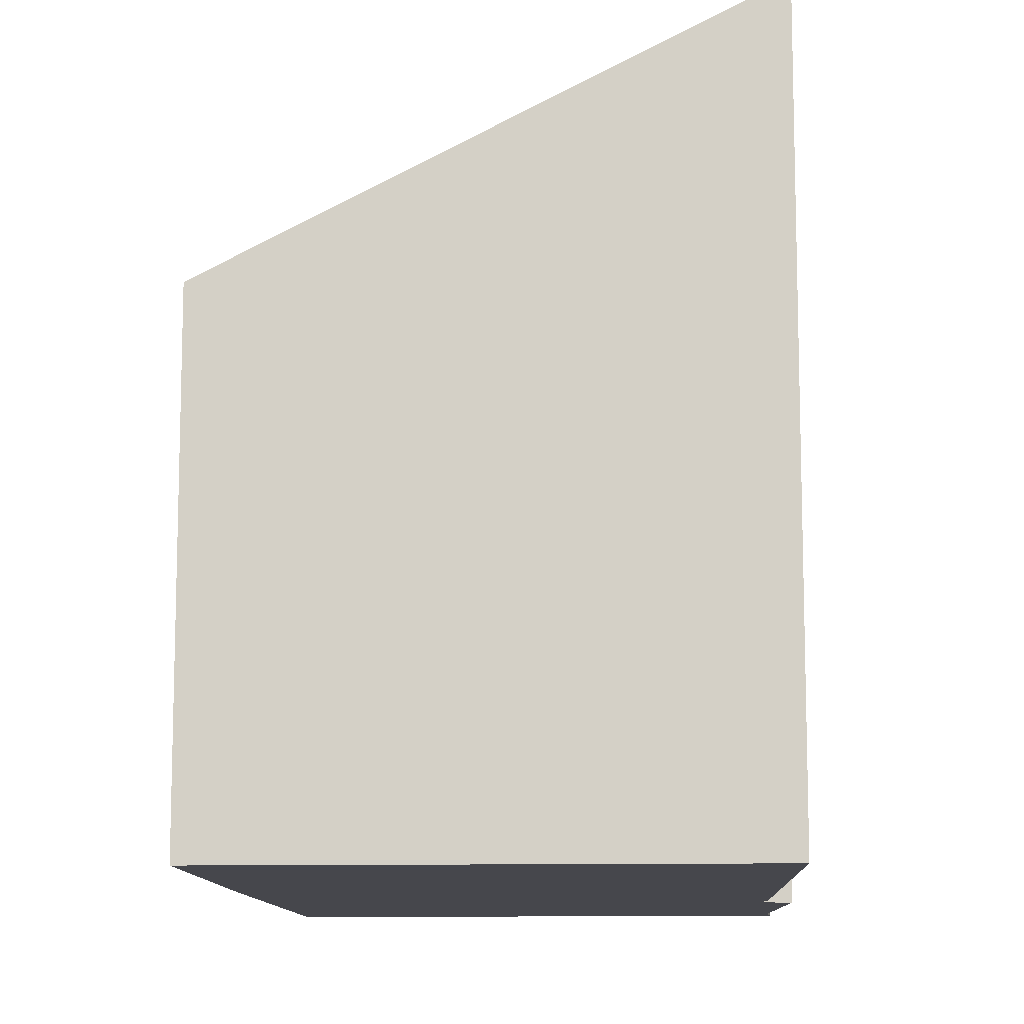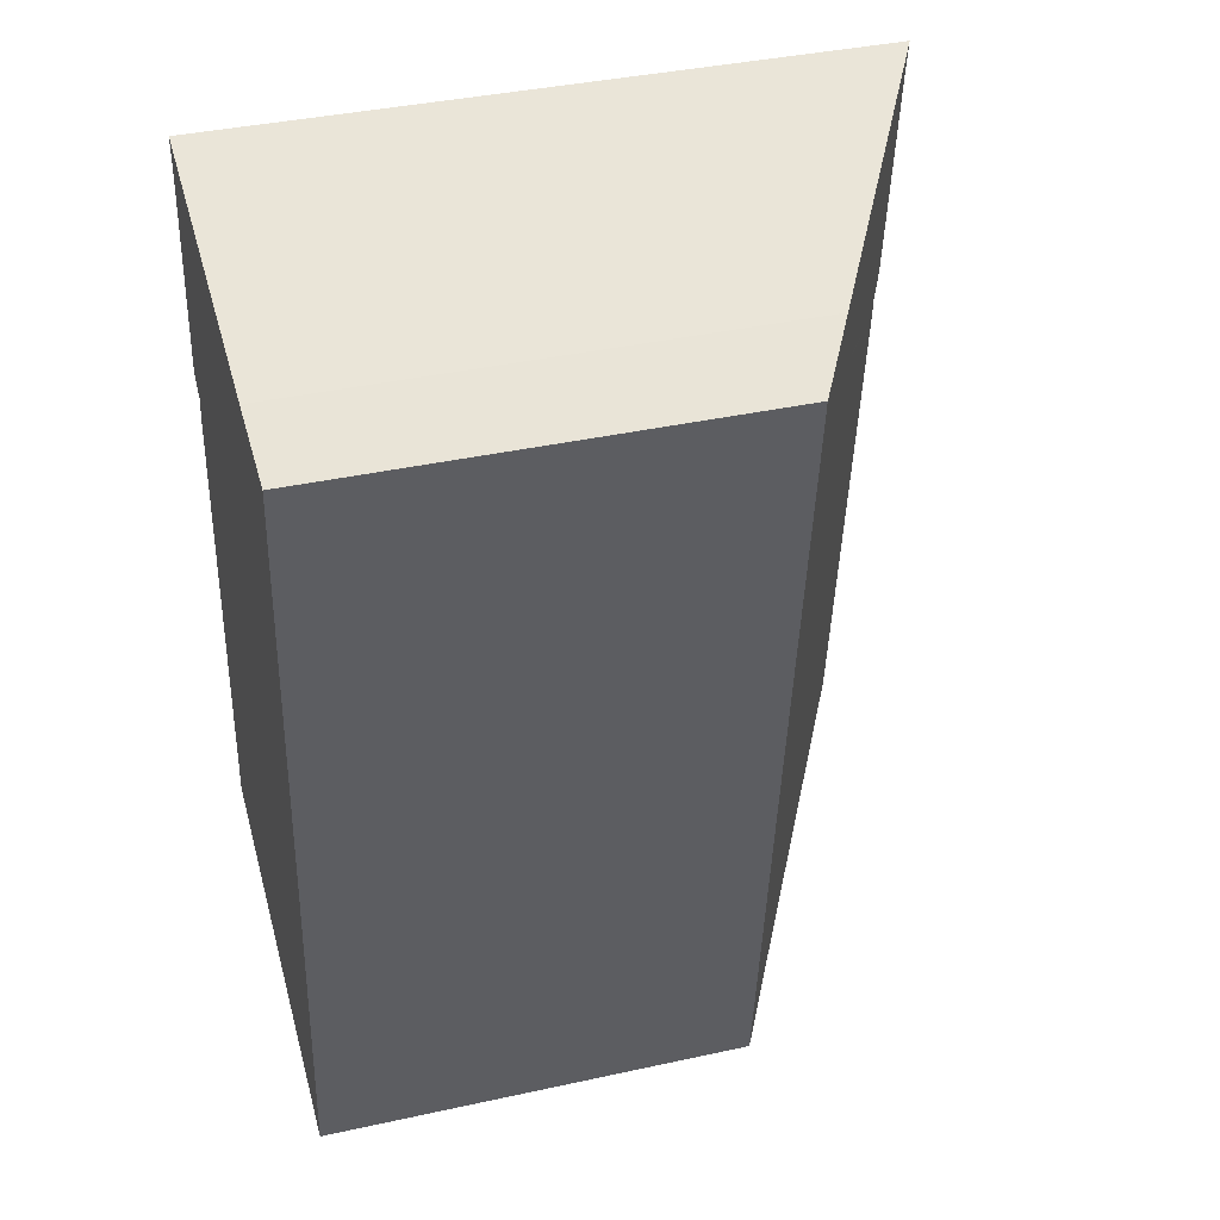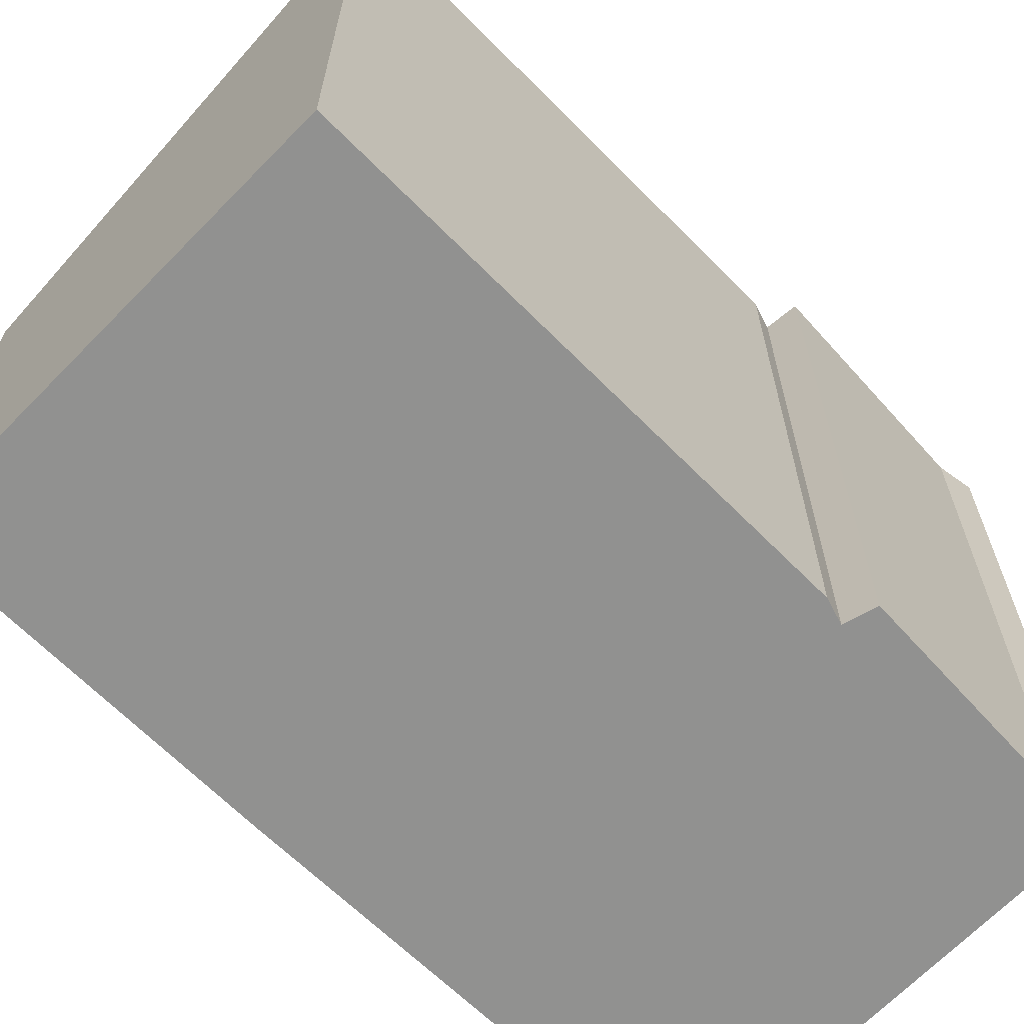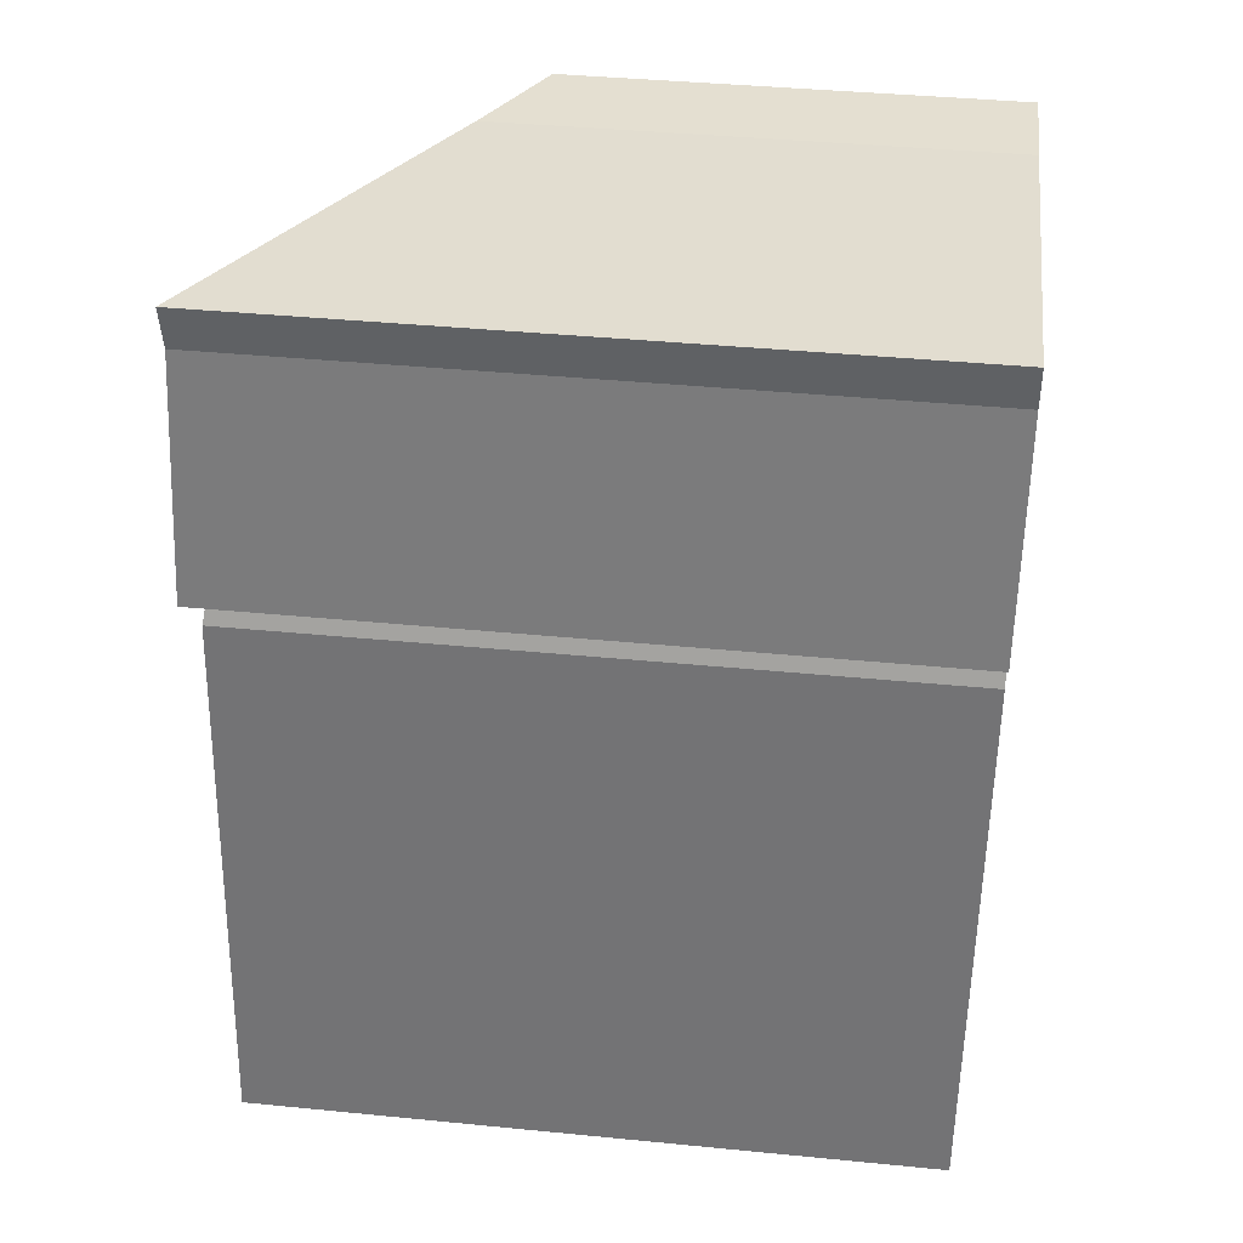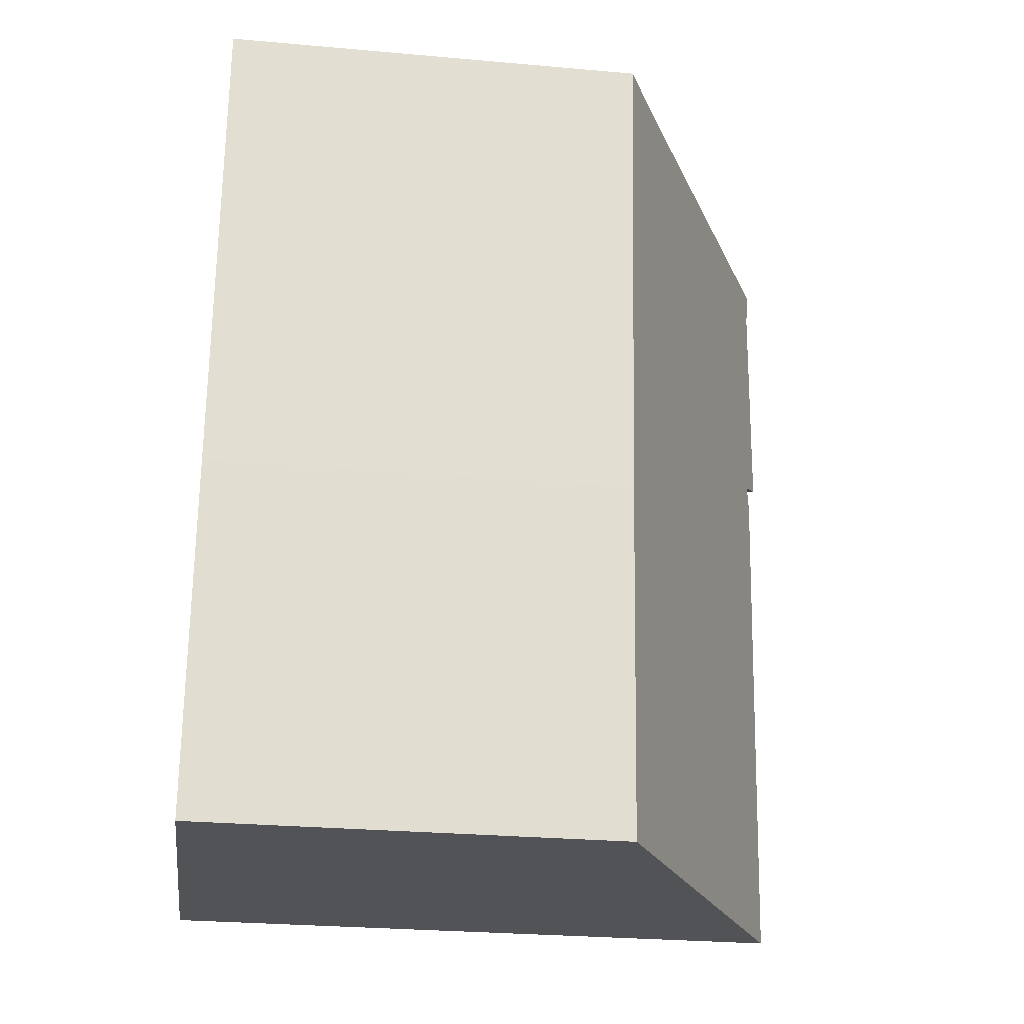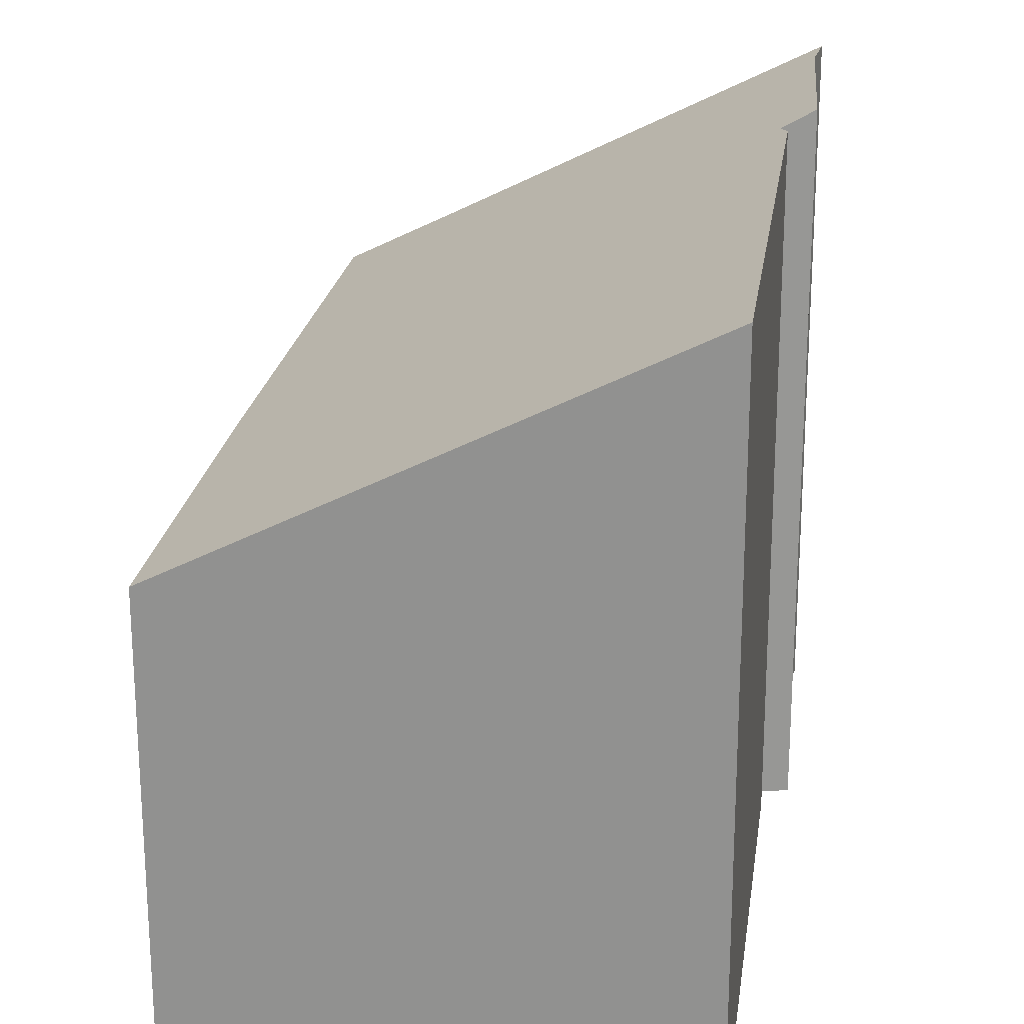
<metadata>
{"format":"obj","ext":"obj","renderer":"f3d","projection":"perspective","resolution":1024,"background":"white","views":[{"elev":-11.0,"azim":-170.7,"up":"+Y"},{"elev":39.1,"azim":74.7,"up":"+Z"},{"elev":-65.9,"azim":-128.2,"up":"+Y"},{"elev":40.3,"azim":-83.1,"up":"+Z"},{"elev":-28.3,"azim":82.4,"up":"+Z"},{"elev":22.3,"azim":-164.9,"up":"+Y"}]}
</metadata>
<code>
v  0 11.48 7.031e-16
v  8.647 7.464 5.367
v  7.849 7.49 -0.836
v  9.601 7.49 13.74
v  1.155 11.46 9.23
v  9.603 7.49 13.76
v  9.142 7.724 13.79
v  7.815 8.395 13.88
v  1.339 11.39 9.636
v  1.909 11.39 14.41
v  0.814 11.67 9.846
v  1.489 11.57 13.78
v  1.476 11.61 14.45
v  0.814 -6.029e-16 9.846
v  1.489 -8.438e-16 13.78
v  1.476 -8.851e-16 14.45
v  0 0 0
v  1.155 -5.652e-16 9.23
v  7.815 -8.497e-16 13.88
v  1.909 -8.827e-16 14.41
v  9.603 -8.425e-16 13.76
v  9.142 -8.443e-16 13.79
v  8.647 -3.286e-16 5.367
v  9.601 -8.413e-16 13.74
v  7.849 5.119e-17 -0.836
v  1.339 -5.9e-16 9.636
g defaultobject
f 1 2 3
f 2 1 4
f 4 1 5
f 4 5 6
f 6 5 7
f 7 5 8
f 8 5 9
f 8 9 10
f 10 9 11
f 10 11 12
f 10 12 13
f 14 12 11
f 12 14 15
f 12 16 13
f 16 12 15
f 17 5 1
f 5 17 18
f 16 10 13
f 10 16 8
f 8 16 19
f 19 16 20
f 19 7 8
f 7 19 6
f 6 19 21
f 21 19 22
f 21 4 6
f 4 21 2
f 2 21 23
f 23 21 24
f 2 25 3
f 25 2 23
f 3 17 1
f 17 3 25
f 9 14 11
f 14 9 26
f 18 9 5
f 9 18 26
f 23 17 25
f 17 23 18
f 18 23 24
f 18 24 26
f 26 24 14
f 14 24 15
f 15 24 21
f 15 21 22
f 15 22 19
f 15 19 20
f 15 20 16

</code>
